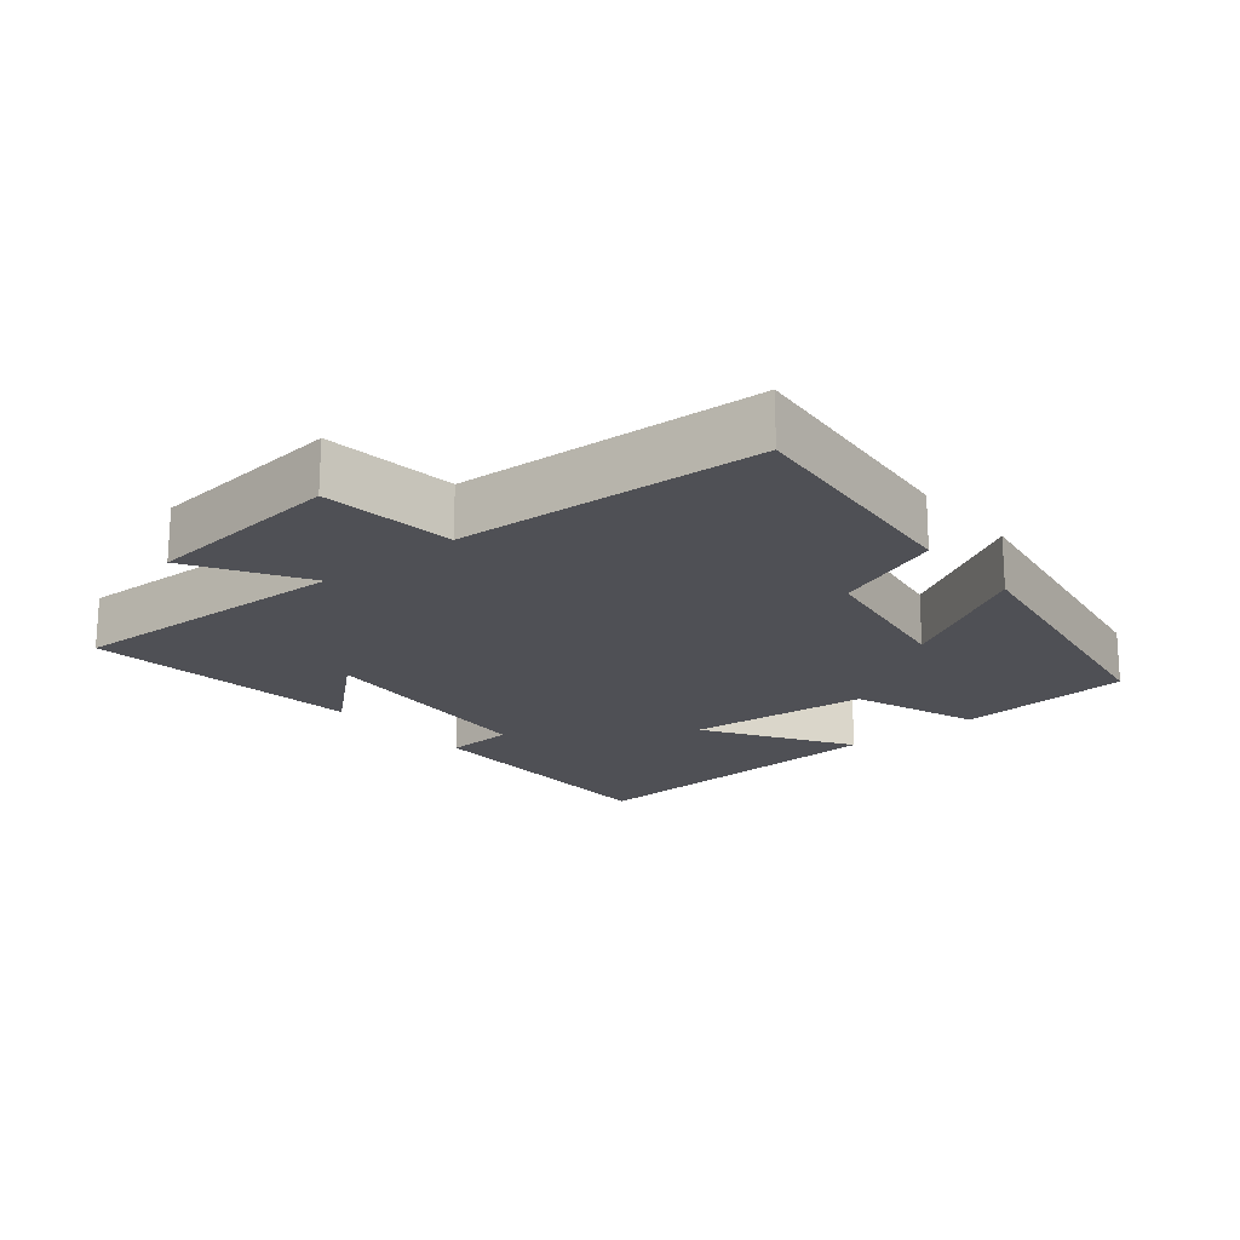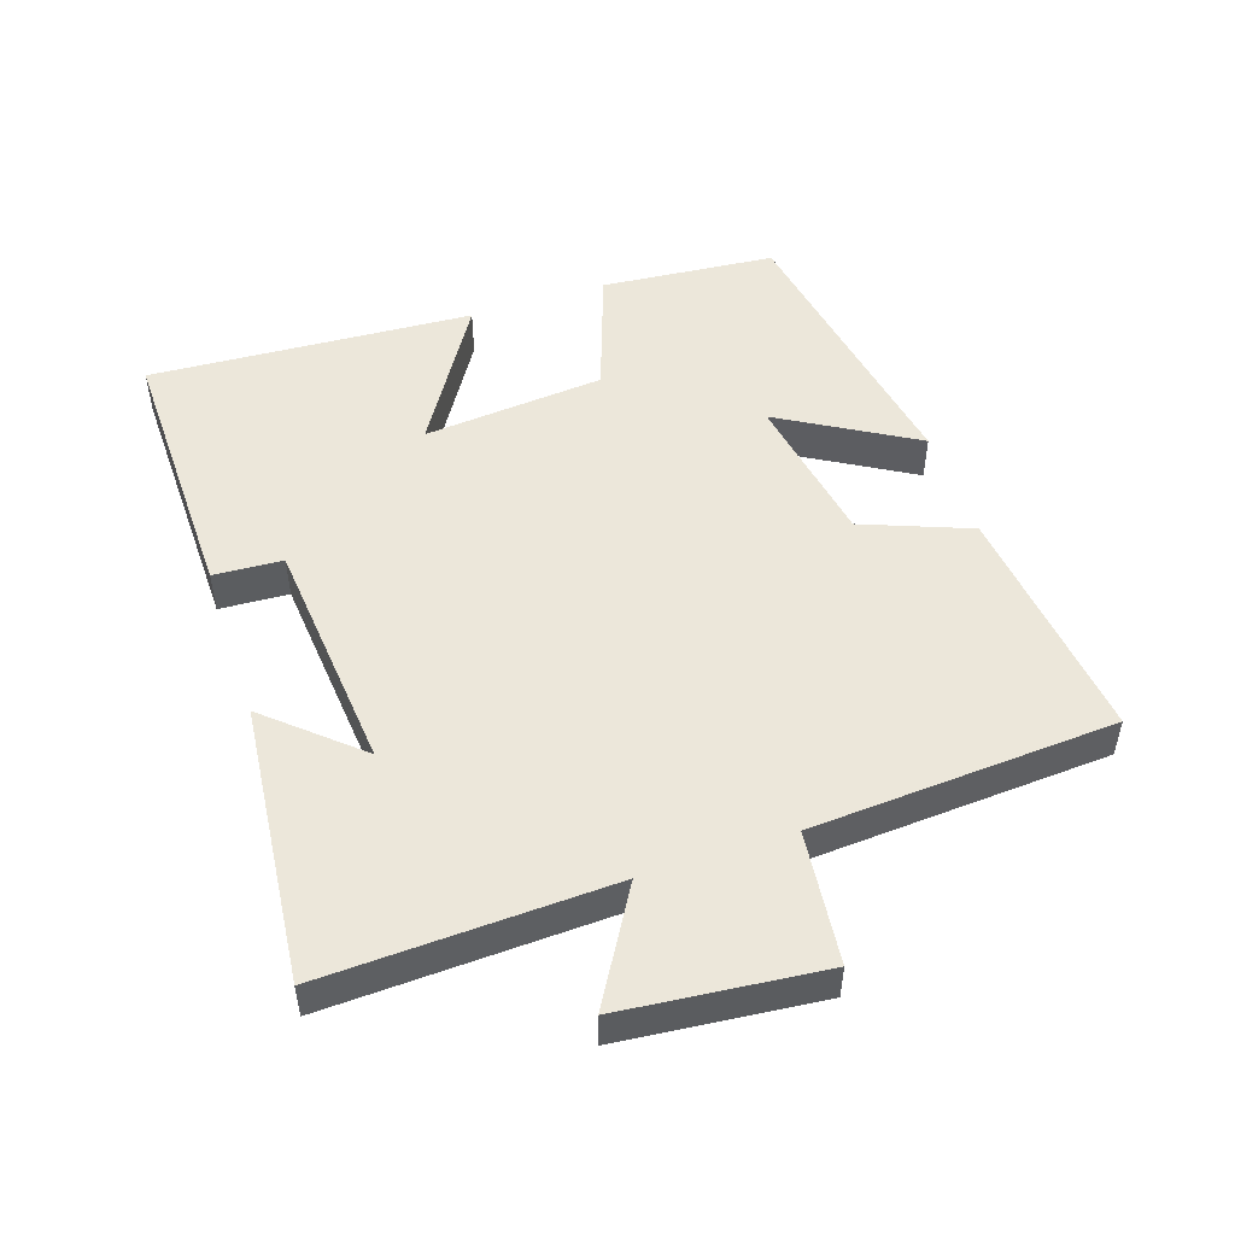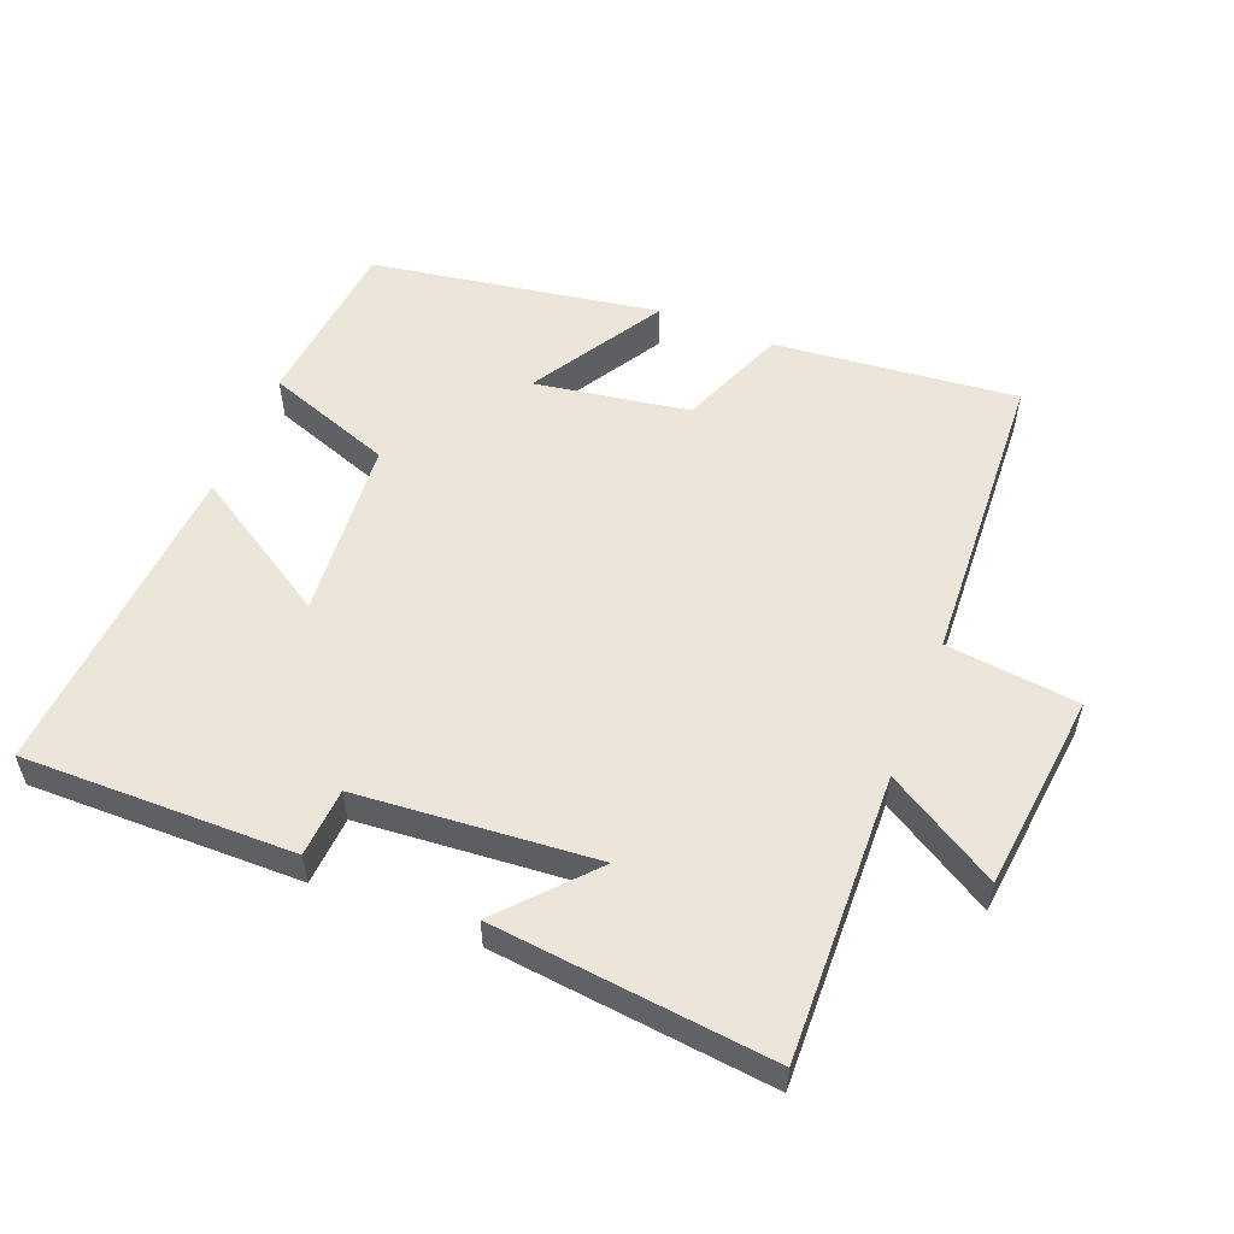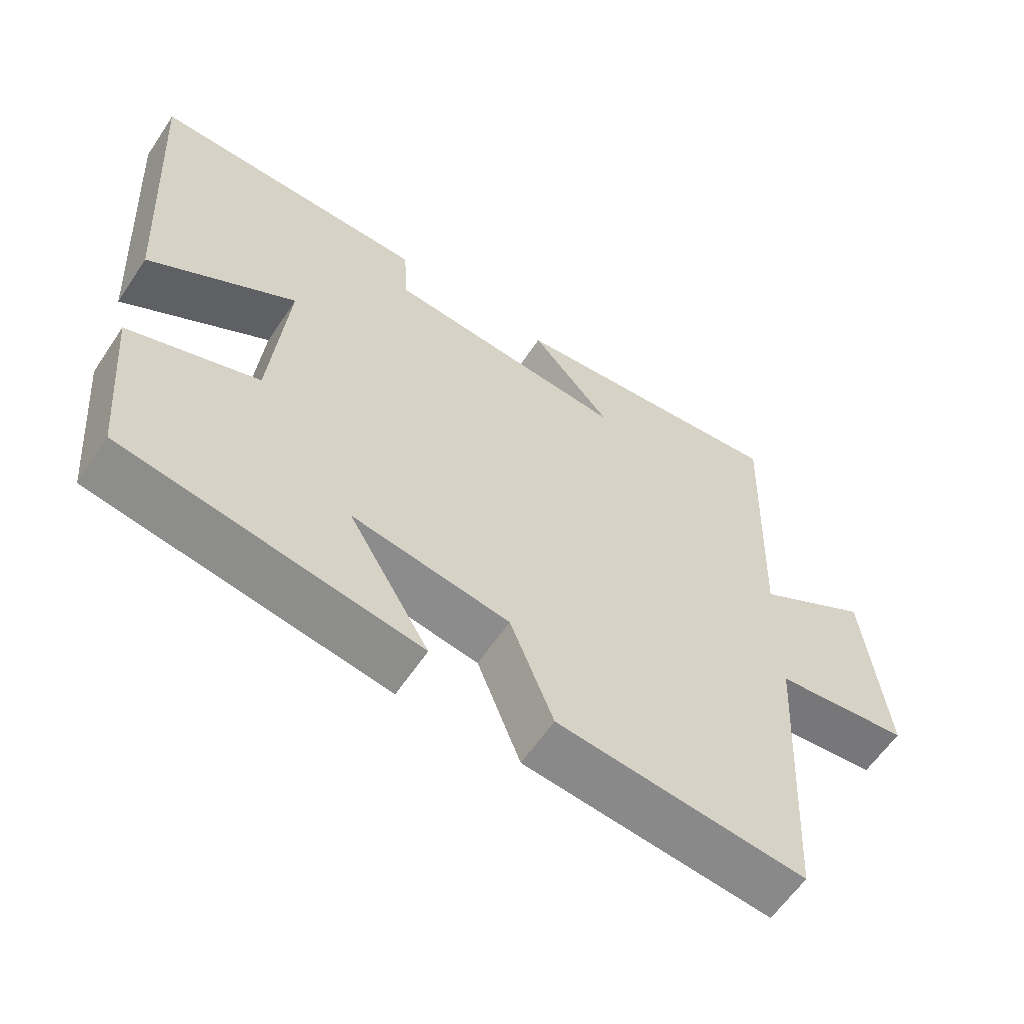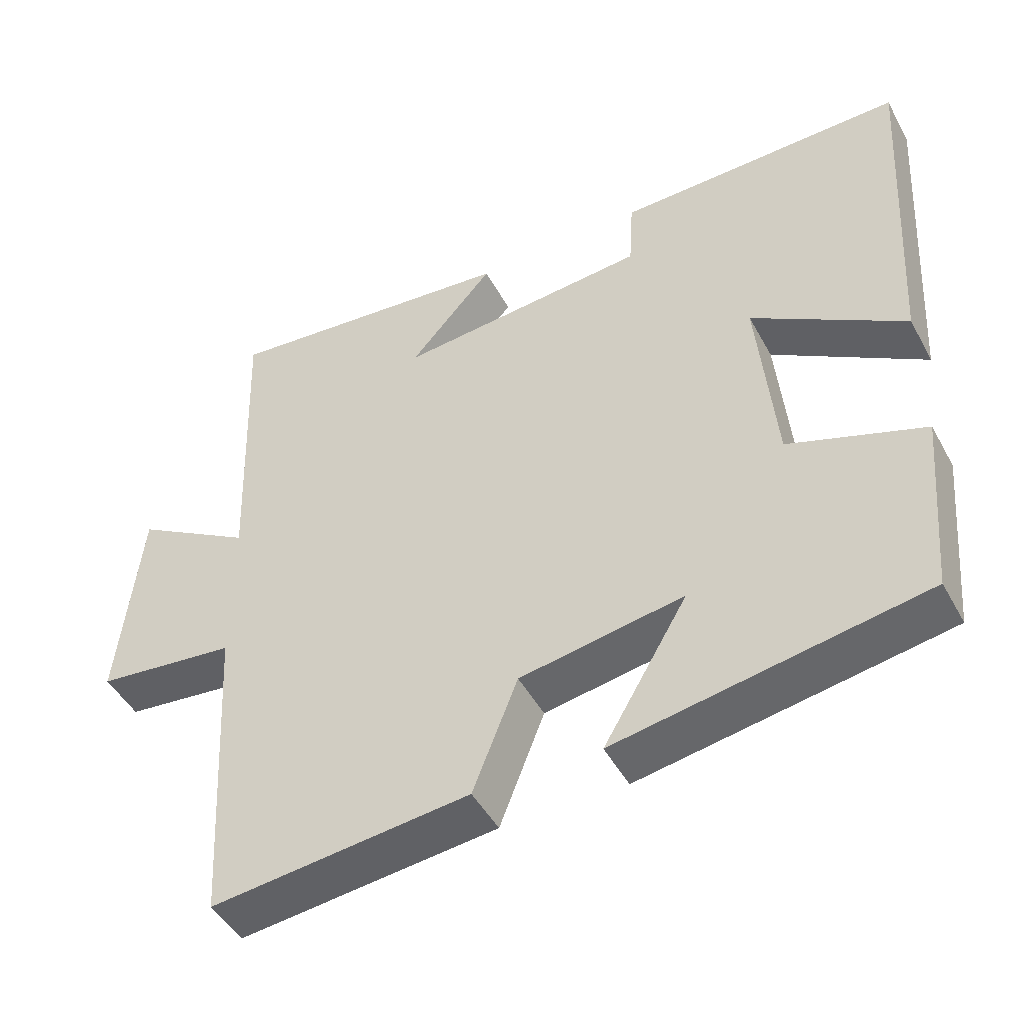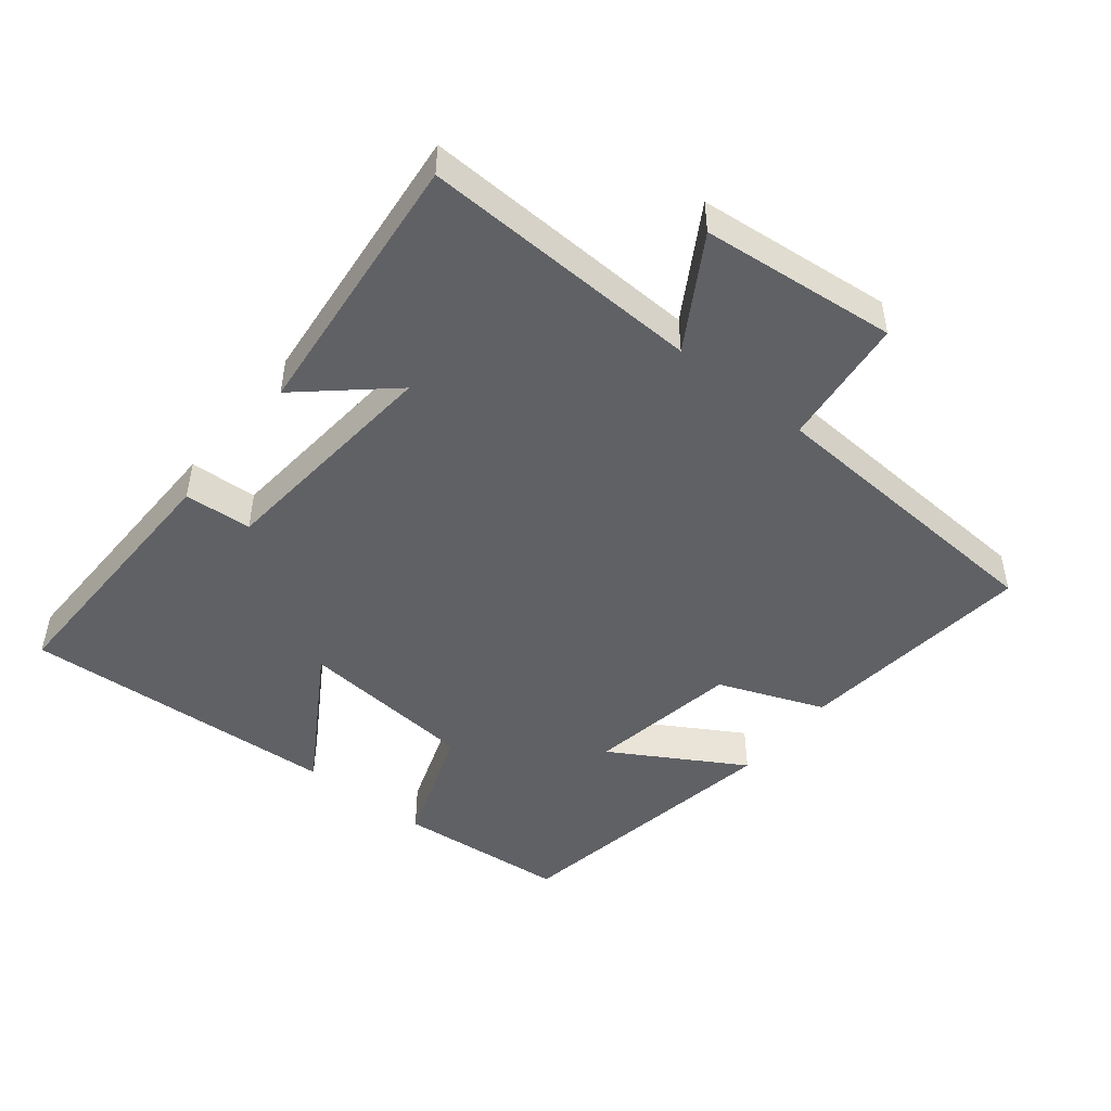
<metadata>
{"format":"obj","ext":"obj","renderer":"f3d","projection":"perspective","resolution":1024,"background":"white","views":[{"elev":-19.3,"azim":129.7,"up":"+Y"},{"elev":50.4,"azim":71.4,"up":"+Y"},{"elev":54.5,"azim":22.0,"up":"+Y"},{"elev":-60.4,"azim":-33.7,"up":"+Z"},{"elev":-47.2,"azim":-152.5,"up":"+Z"},{"elev":-47.6,"azim":51.2,"up":"+Y"}]}
</metadata>
<code>
v -0.477 0.07 -0.428
v -0.5 0.07 -0.172
v -0.314 0.07 -0.106
v -0.29 0.07 0.16
v -0.5 0.07 0.03
v -0.529 0.07 0.506
v -0.131 0.07 0.5
v -0.125 0.07 0.399
v 0.223 0.07 0.369
v 0.107 0.07 0.5
v 0.515 0.07 0.542
v 0.5 0.07 0.123
v 0.664 0.07 0.221
v 0.694 0.07 -0.071
v 0.5 0.07 -0.093
v 0.474 0.07 -0.538
v 0.118 0.07 -0.5
v 0.056 0.07 -0.342
v -0.17 0.07 -0.304
v -0.054 0.07 -0.5
v -0.477 0 -0.428
v -0.5 0 -0.172
v -0.314 0 -0.106
v -0.29 0 0.16
v -0.5 0 0.03
v -0.529 0 0.506
v -0.131 0 0.5
v -0.125 0 0.399
v 0.223 0 0.369
v 0.107 0 0.5
v 0.515 0 0.542
v 0.5 0 0.123
v 0.664 0 0.221
v 0.694 0 -0.071
v 0.5 0 -0.093
v 0.474 0 -0.538
v 0.118 0 -0.5
v 0.056 0 -0.342
v -0.17 0 -0.304
v -0.054 0 -0.5
f 1 2 3
f 20 1 3
f 19 20 3
f 18 19 3 4
f 15 16 17 18
f 15 18 4
f 12 13 14 15
f 12 15 4
f 9 10 11 12
f 8 9 12 4
f 6 7 8
f 5 6 8
f 4 5 8
f 23 22 21
f 23 21 40
f 23 40 39
f 24 23 39 38
f 38 37 36 35
f 24 38 35
f 35 34 33 32
f 24 35 32
f 32 31 30 29
f 24 32 29 28
f 28 27 26
f 28 26 25
f 28 25 24
f 1 21 22 2
f 2 22 23 3
f 3 23 24 4
f 4 24 25 5
f 5 25 26 6
f 6 26 27 7
f 7 27 28 8
f 8 28 29 9
f 9 29 30 10
f 10 30 31 11
f 11 31 32 12
f 12 32 33 13
f 13 33 34 14
f 14 34 35 15
f 15 35 36 16
f 16 36 37 17
f 17 37 38 18
f 18 38 39 19
f 19 39 40 20
f 20 40 21 1

</code>
